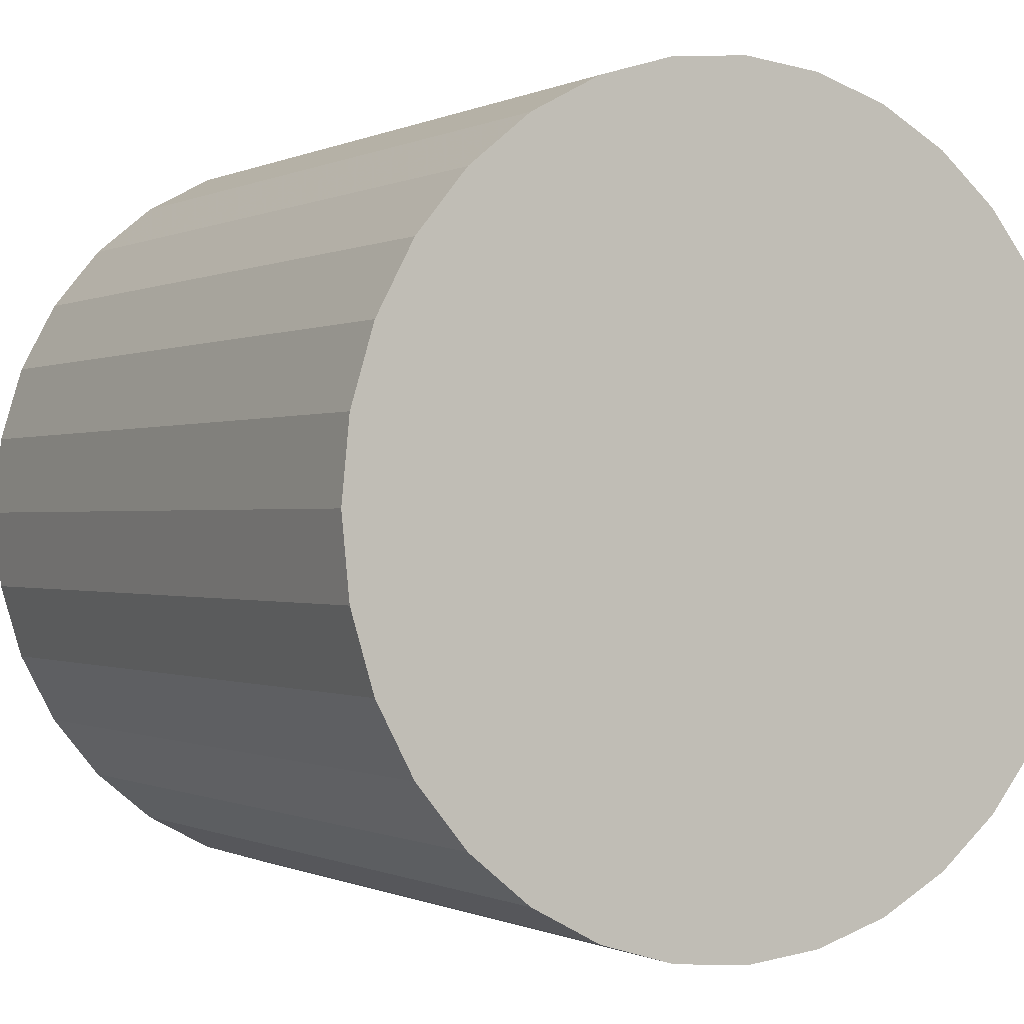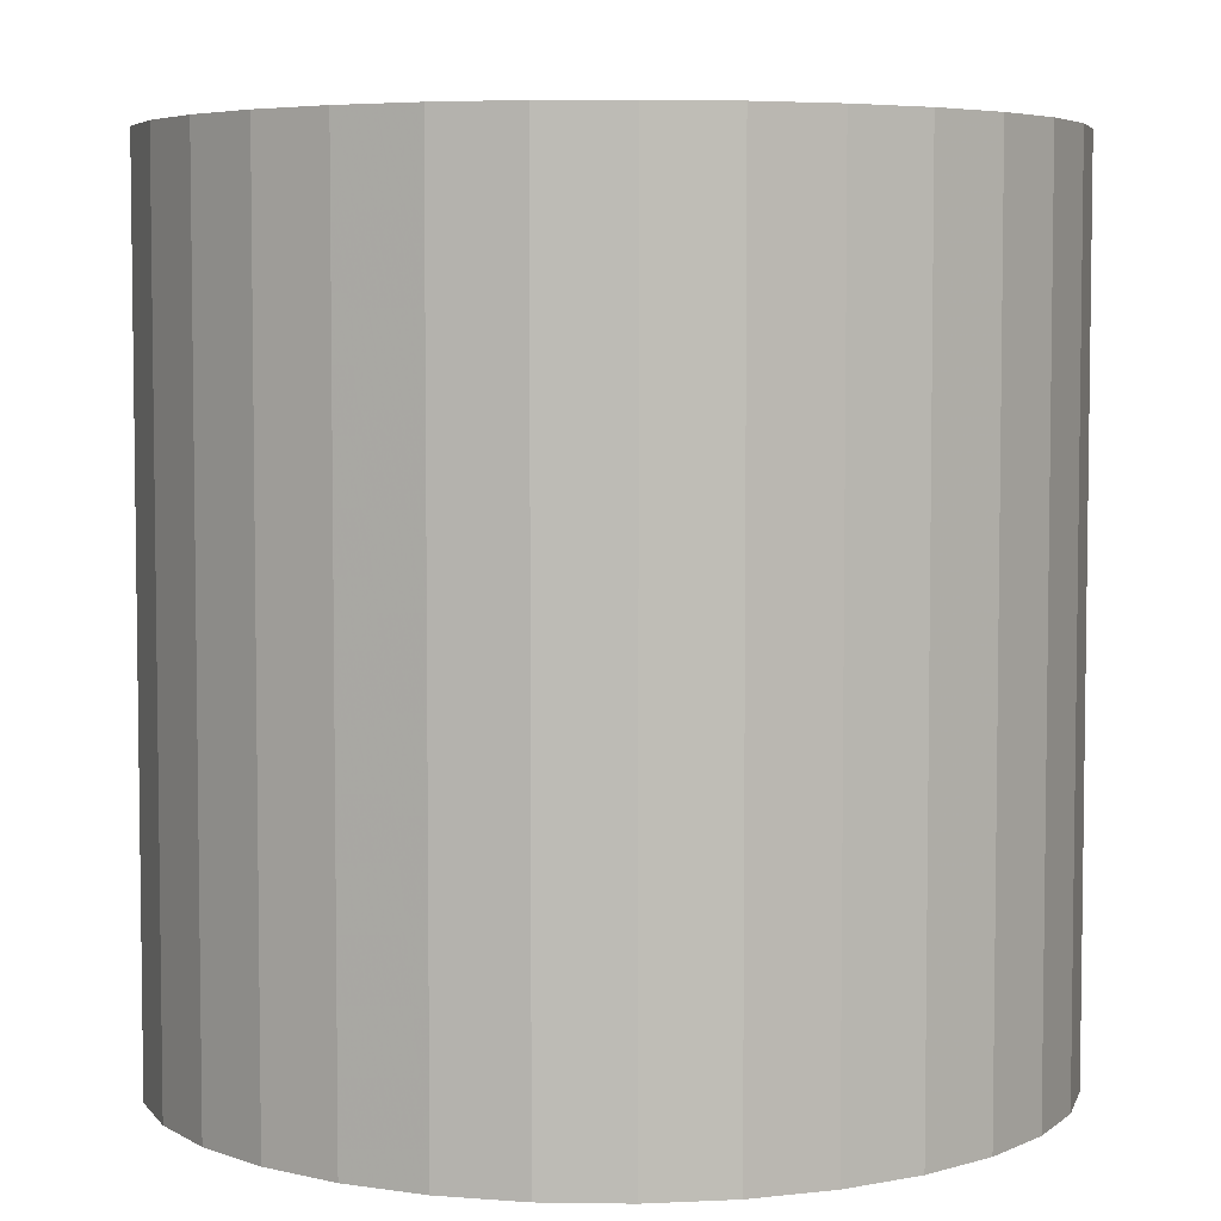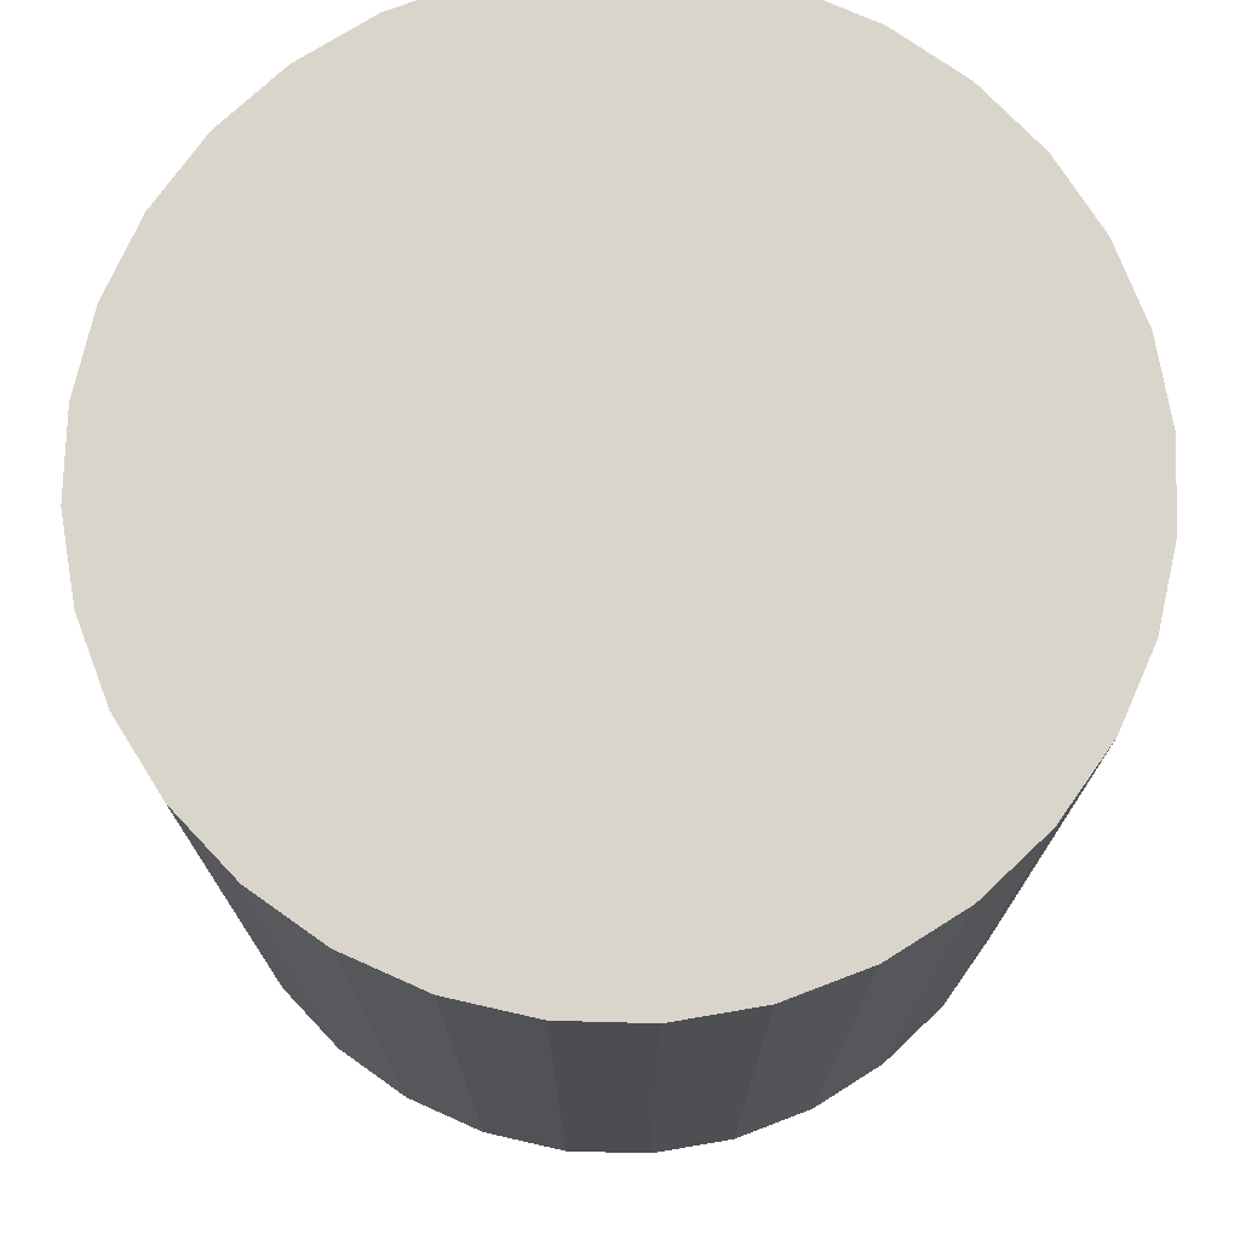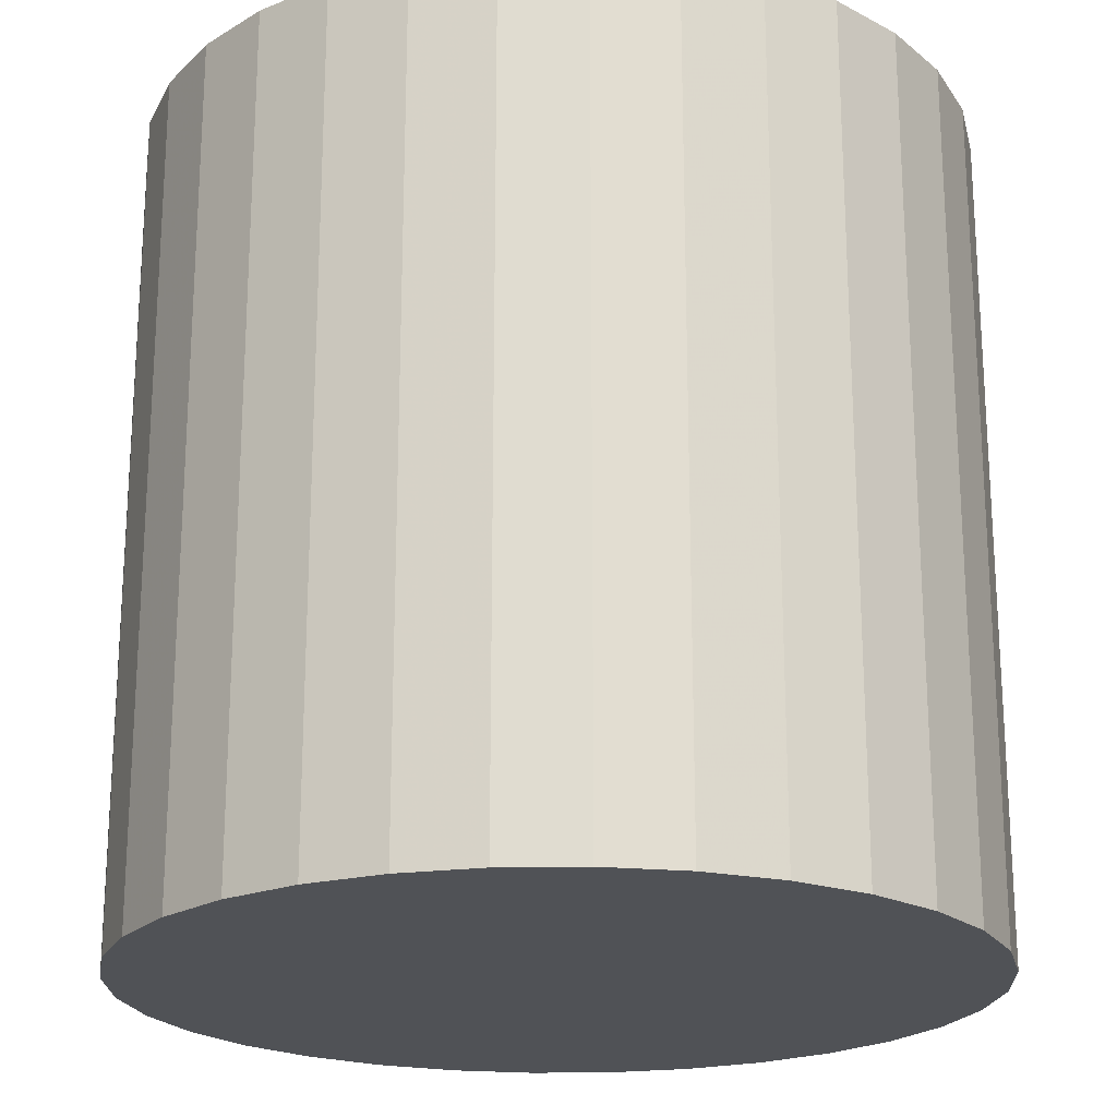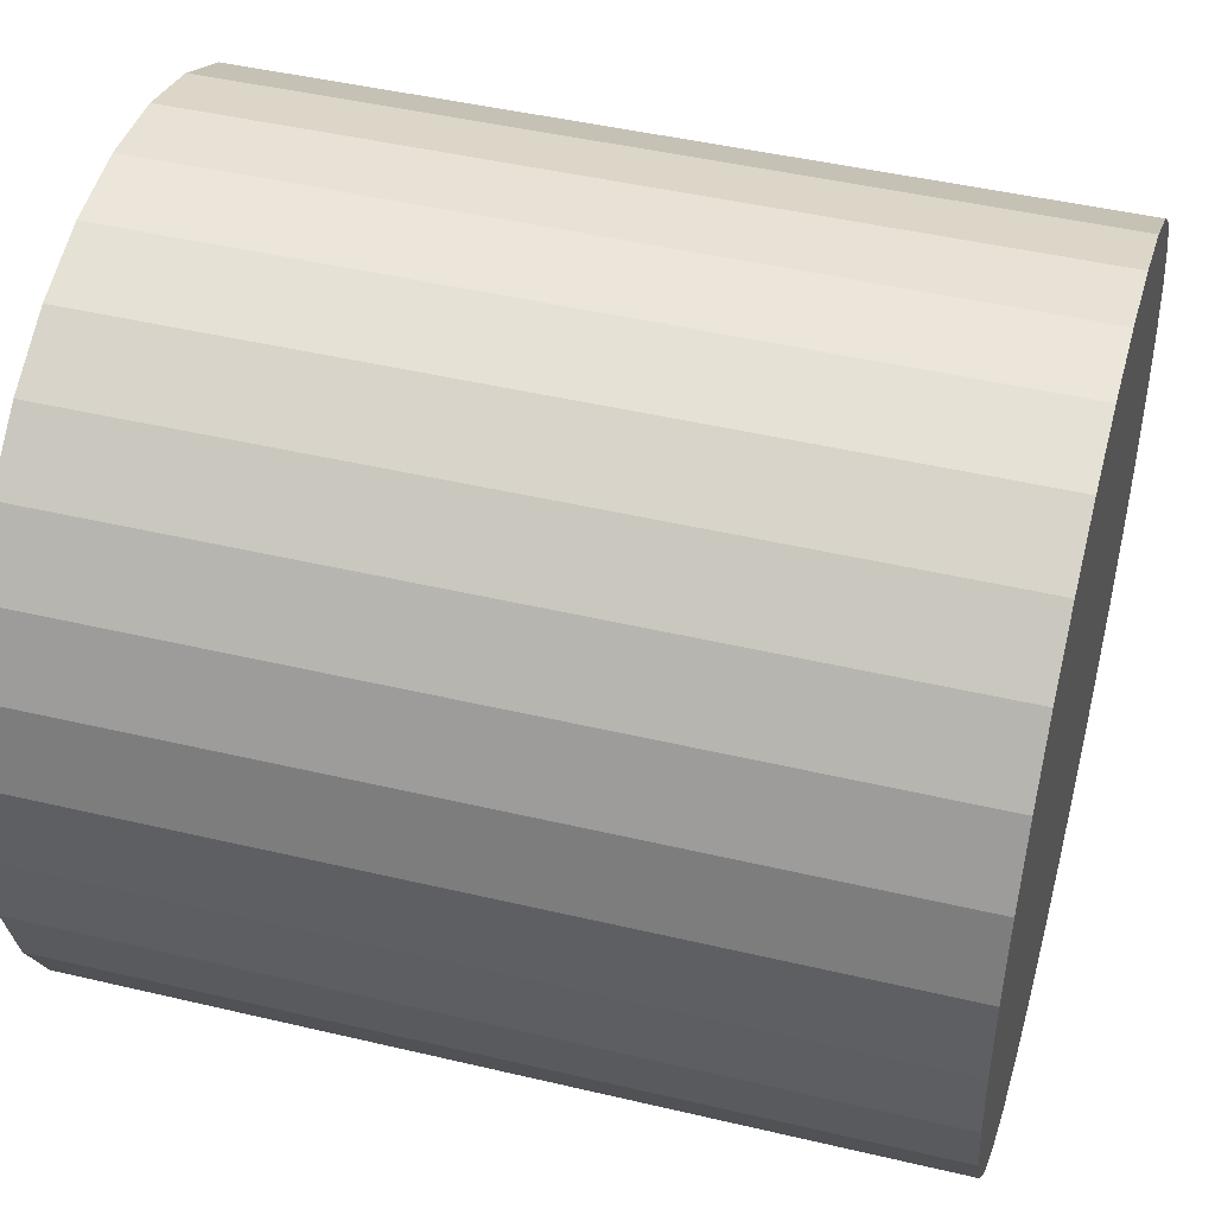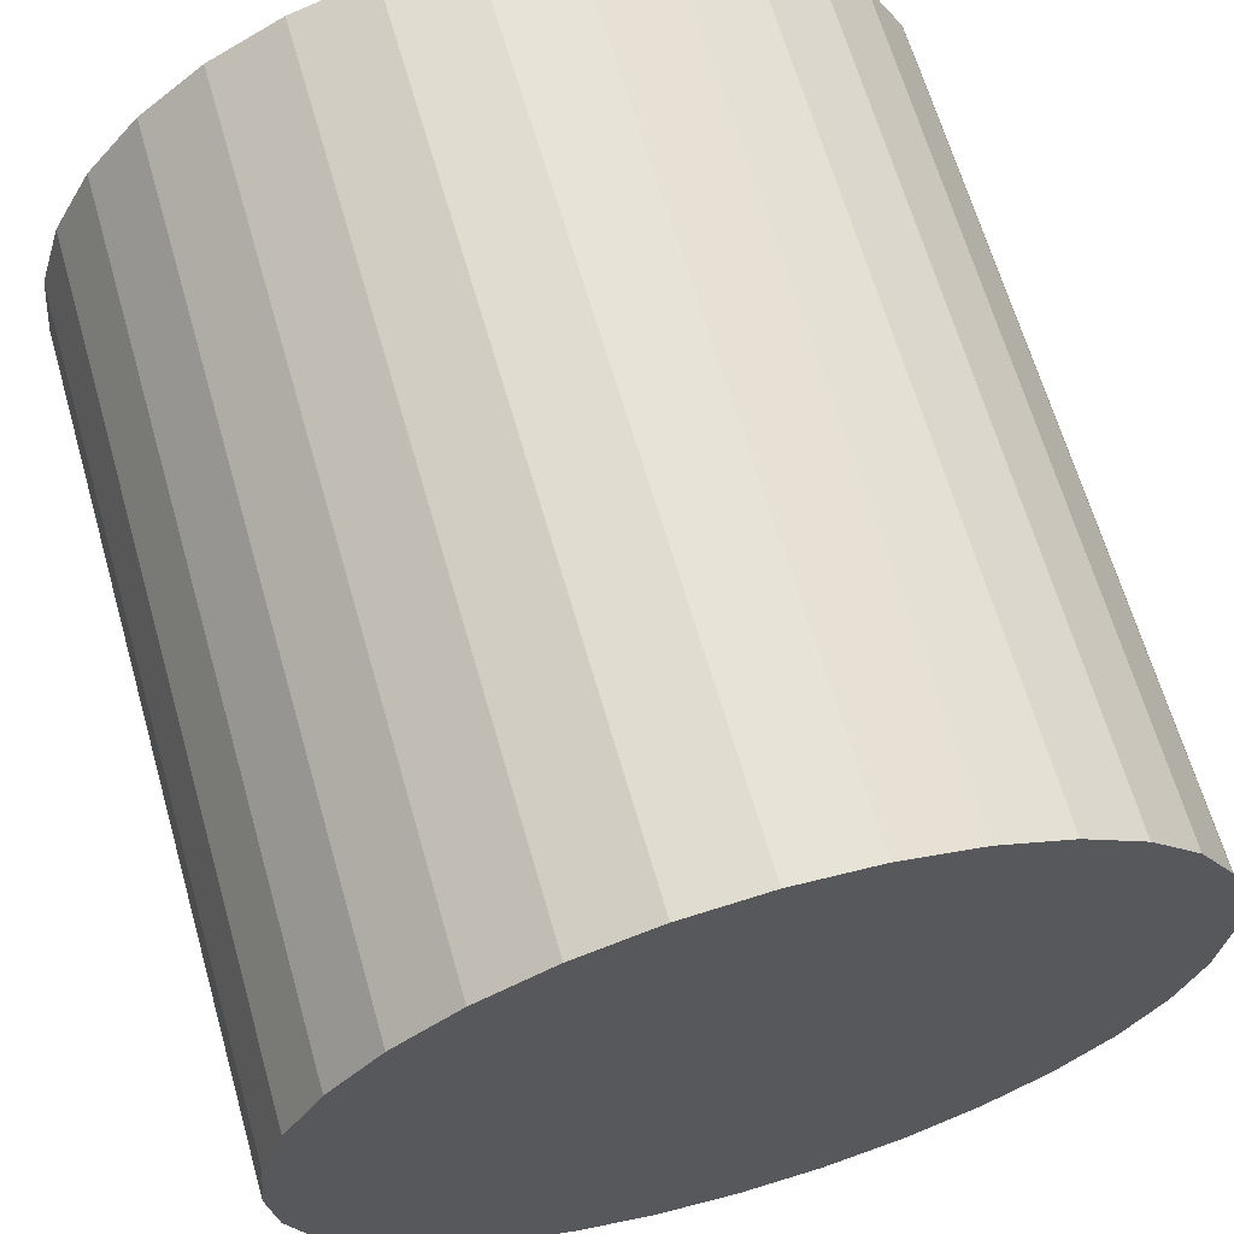
<metadata>
{"format":"obj","ext":"obj","renderer":"f3d","projection":"perspective","resolution":1024,"background":"white","views":[{"elev":-0.3,"azim":-30.9,"up":"+Y"},{"elev":5.2,"azim":-115.4,"up":"+Z"},{"elev":74.3,"azim":-127.8,"up":"+Z"},{"elev":-21.1,"azim":131.2,"up":"+Z"},{"elev":45.3,"azim":-74.7,"up":"+Y"},{"elev":65.2,"azim":-16.0,"up":"+Y"}]}
</metadata>
<code>
v 0 0 -0.02546
v 0.02535 0 -0.02546
v 0.02535 0 0.02546
v 0 0 0.02546
v 0.02486 0.004945 -0.02546
v 0.02486 0.004945 0.02546
v 0.02342 0.009701 -0.02546
v 0.02342 0.009701 0.02546
v 0.02108 0.01408 -0.02546
v 0.02108 0.01408 0.02546
v 0.01792 0.01792 -0.02546
v 0.01792 0.01792 0.02546
v 0.01408 0.02108 -0.02546
v 0.01408 0.02108 0.02546
v 0.009701 0.02342 -0.02546
v 0.009701 0.02342 0.02546
v 0.004945 0.02486 -0.02546
v 0.004945 0.02486 0.02546
v 0 0.02535 -0.02546
v 0 0.02535 0.02546
v -0.004945 0.02486 -0.02546
v -0.004945 0.02486 0.02546
v -0.009701 0.02342 -0.02546
v -0.009701 0.02342 0.02546
v -0.01408 0.02108 -0.02546
v -0.01408 0.02108 0.02546
v -0.01792 0.01792 -0.02546
v -0.01792 0.01792 0.02546
v -0.02108 0.01408 -0.02546
v -0.02108 0.01408 0.02546
v -0.02342 0.009701 -0.02546
v -0.02342 0.009701 0.02546
v -0.02486 0.004945 -0.02546
v -0.02486 0.004945 0.02546
v -0.02535 0 -0.02546
v -0.02535 0 0.02546
v -0.02486 -0.004945 -0.02546
v -0.02486 -0.004945 0.02546
v -0.02342 -0.009701 -0.02546
v -0.02342 -0.009701 0.02546
v -0.02108 -0.01408 -0.02546
v -0.02108 -0.01408 0.02546
v -0.01792 -0.01792 -0.02546
v -0.01792 -0.01792 0.02546
v -0.01408 -0.02108 -0.02546
v -0.01408 -0.02108 0.02546
v -0.009701 -0.02342 -0.02546
v -0.009701 -0.02342 0.02546
v -0.004945 -0.02486 -0.02546
v -0.004945 -0.02486 0.02546
v -0 -0.02535 -0.02546
v -0 -0.02535 0.02546
v 0.004945 -0.02486 -0.02546
v 0.004945 -0.02486 0.02546
v 0.009701 -0.02342 -0.02546
v 0.009701 -0.02342 0.02546
v 0.01408 -0.02108 -0.02546
v 0.01408 -0.02108 0.02546
v 0.01792 -0.01792 -0.02546
v 0.01792 -0.01792 0.02546
v 0.02108 -0.01408 -0.02546
v 0.02108 -0.01408 0.02546
v 0.02342 -0.009701 -0.02546
v 0.02342 -0.009701 0.02546
v 0.02486 -0.004945 -0.02546
v 0.02486 -0.004945 0.02546
f 2 1 5
f 2 5 3
f 3 5 6
f 3 6 4
f 5 1 7
f 5 7 6
f 6 7 8
f 6 8 4
f 7 1 9
f 7 9 8
f 8 9 10
f 8 10 4
f 9 1 11
f 9 11 10
f 10 11 12
f 10 12 4
f 11 1 13
f 11 13 12
f 12 13 14
f 12 14 4
f 13 1 15
f 13 15 14
f 14 15 16
f 14 16 4
f 15 1 17
f 15 17 16
f 16 17 18
f 16 18 4
f 17 1 19
f 17 19 18
f 18 19 20
f 18 20 4
f 19 1 21
f 19 21 20
f 20 21 22
f 20 22 4
f 21 1 23
f 21 23 22
f 22 23 24
f 22 24 4
f 23 1 25
f 23 25 24
f 24 25 26
f 24 26 4
f 25 1 27
f 25 27 26
f 26 27 28
f 26 28 4
f 27 1 29
f 27 29 28
f 28 29 30
f 28 30 4
f 29 1 31
f 29 31 30
f 30 31 32
f 30 32 4
f 31 1 33
f 31 33 32
f 32 33 34
f 32 34 4
f 33 1 35
f 33 35 34
f 34 35 36
f 34 36 4
f 35 1 37
f 35 37 36
f 36 37 38
f 36 38 4
f 37 1 39
f 37 39 38
f 38 39 40
f 38 40 4
f 39 1 41
f 39 41 40
f 40 41 42
f 40 42 4
f 41 1 43
f 41 43 42
f 42 43 44
f 42 44 4
f 43 1 45
f 43 45 44
f 44 45 46
f 44 46 4
f 45 1 47
f 45 47 46
f 46 47 48
f 46 48 4
f 47 1 49
f 47 49 48
f 48 49 50
f 48 50 4
f 49 1 51
f 49 51 50
f 50 51 52
f 50 52 4
f 51 1 53
f 51 53 52
f 52 53 54
f 52 54 4
f 53 1 55
f 53 55 54
f 54 55 56
f 54 56 4
f 55 1 57
f 55 57 56
f 56 57 58
f 56 58 4
f 57 1 59
f 57 59 58
f 58 59 60
f 58 60 4
f 59 1 61
f 59 61 60
f 60 61 62
f 60 62 4
f 61 1 63
f 61 63 62
f 62 63 64
f 62 64 4
f 63 1 65
f 63 65 64
f 64 65 66
f 64 66 4
f 65 1 2
f 65 2 66
f 66 2 3
f 66 3 4

</code>
